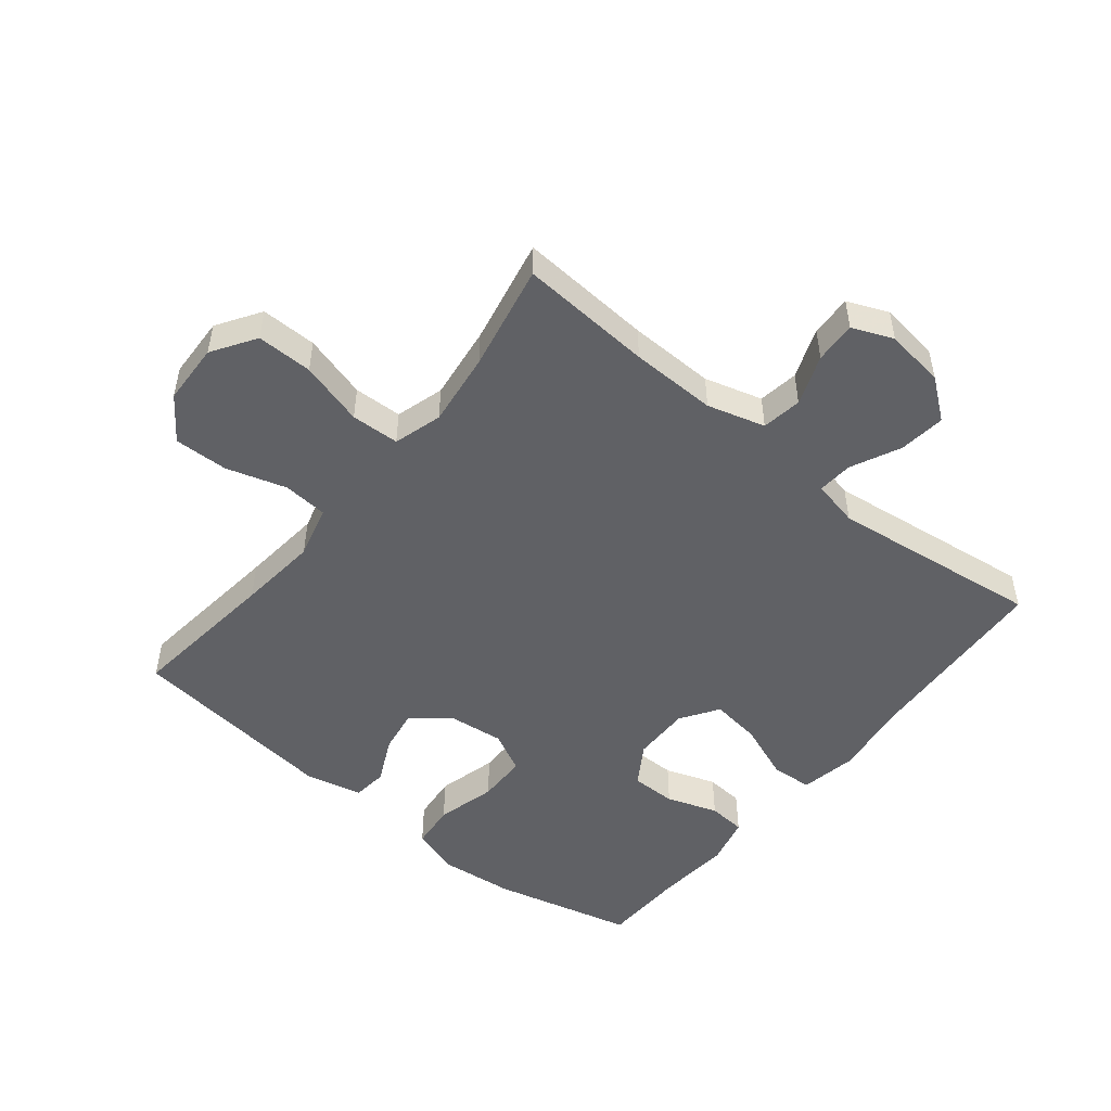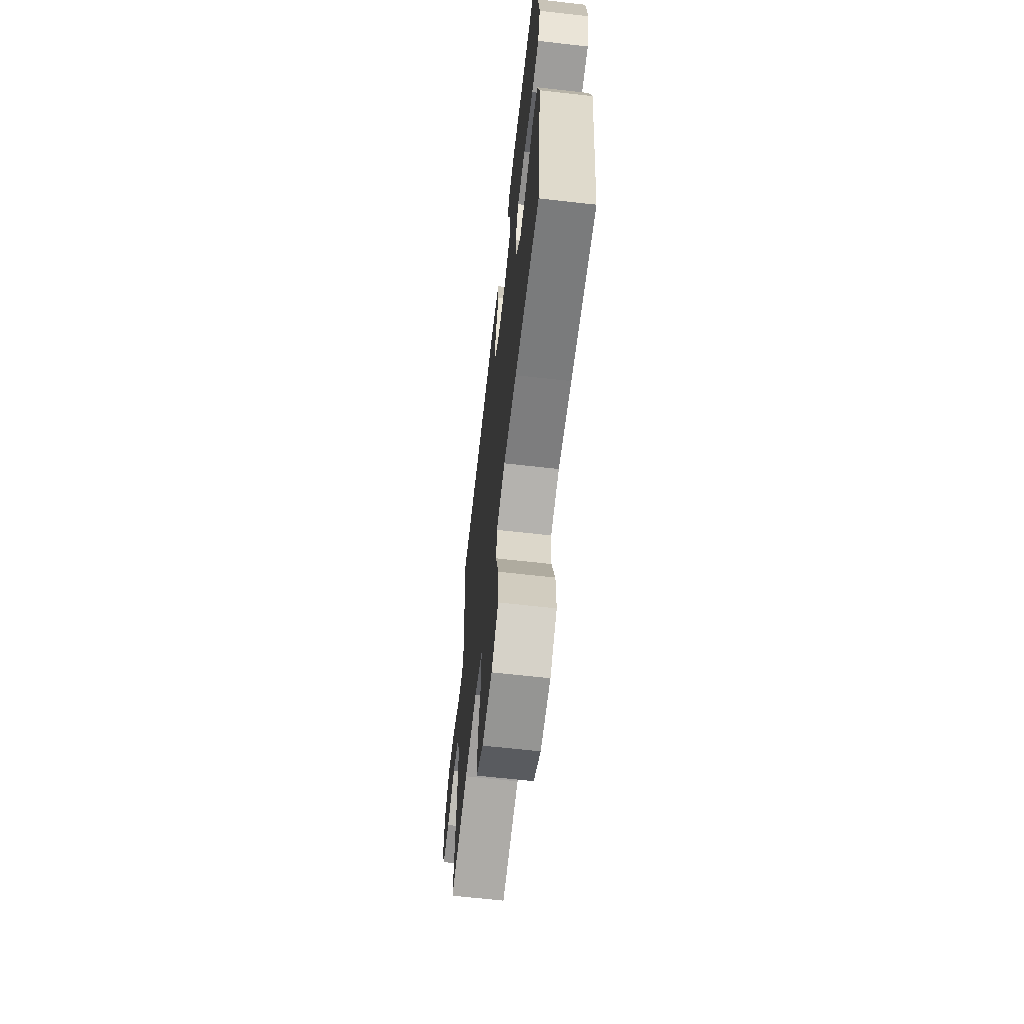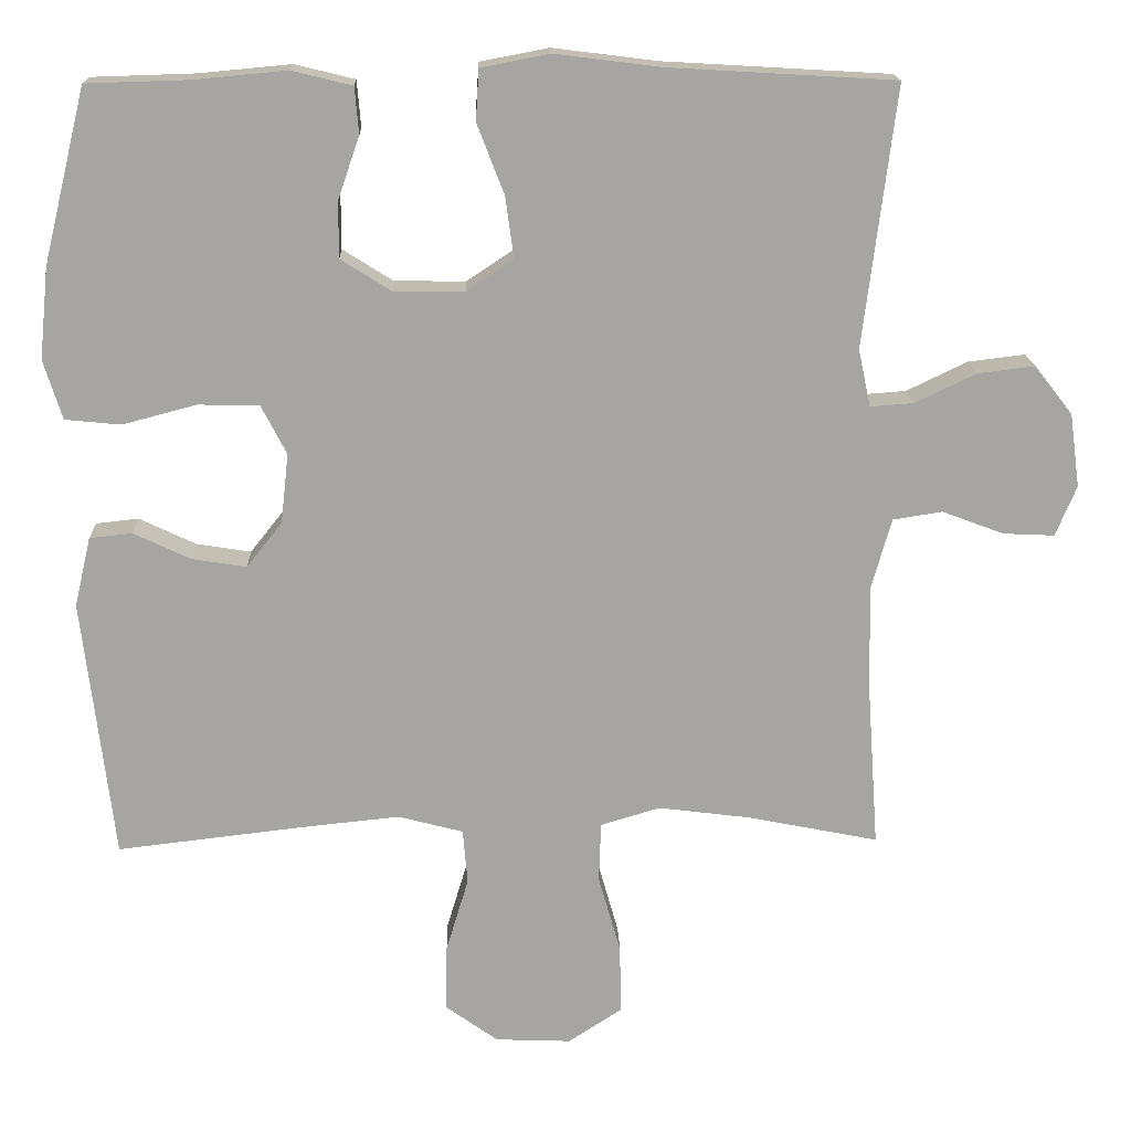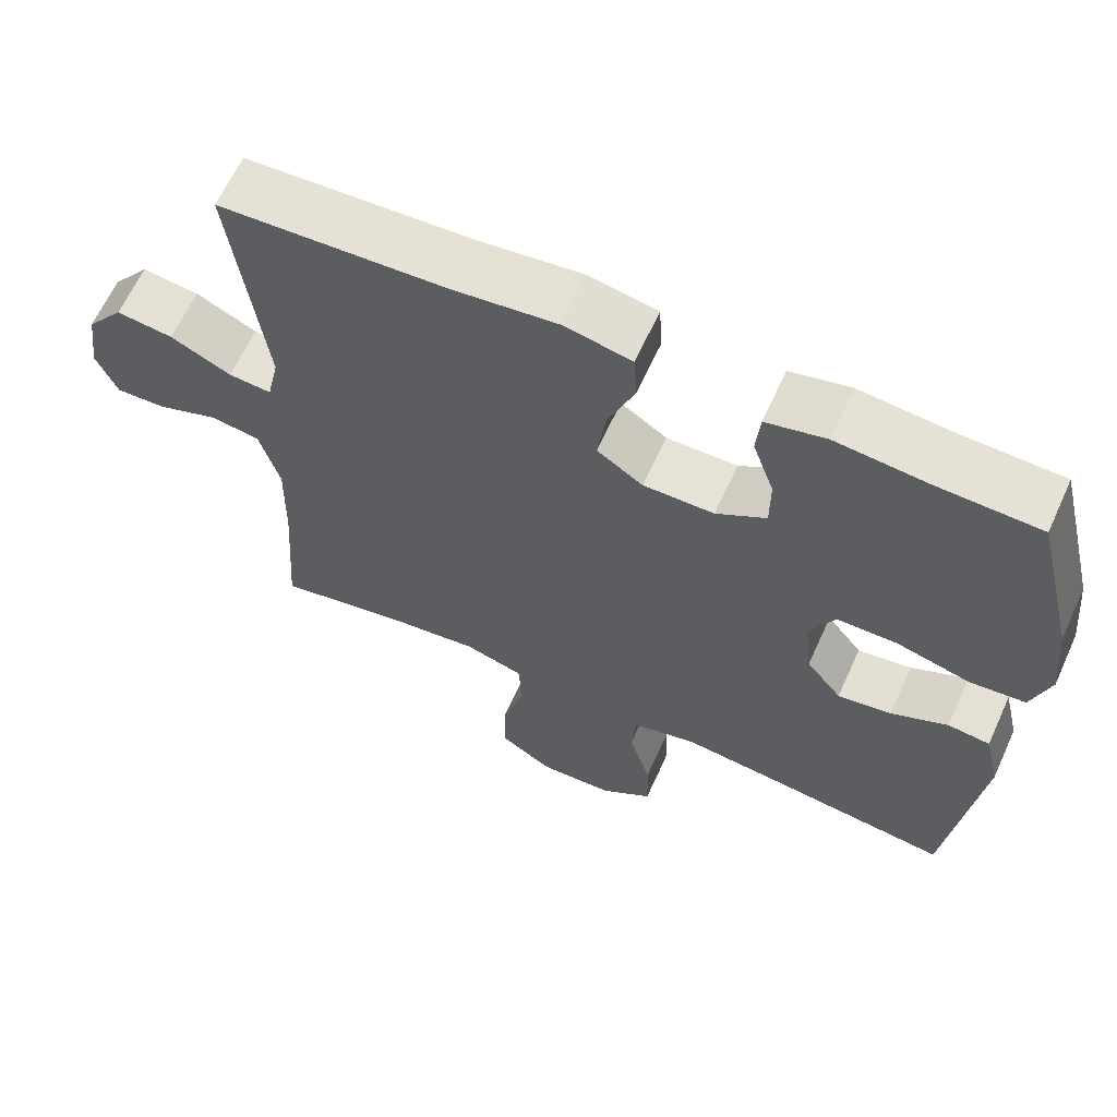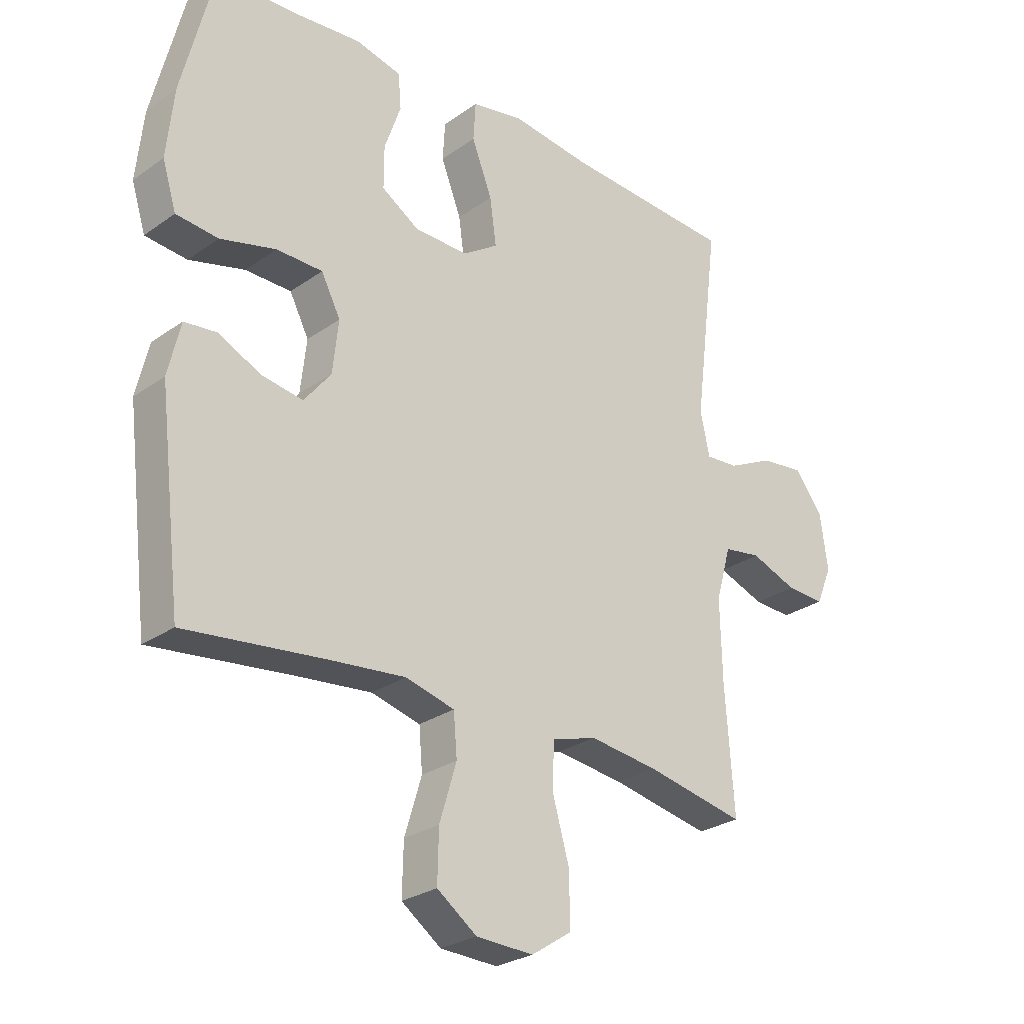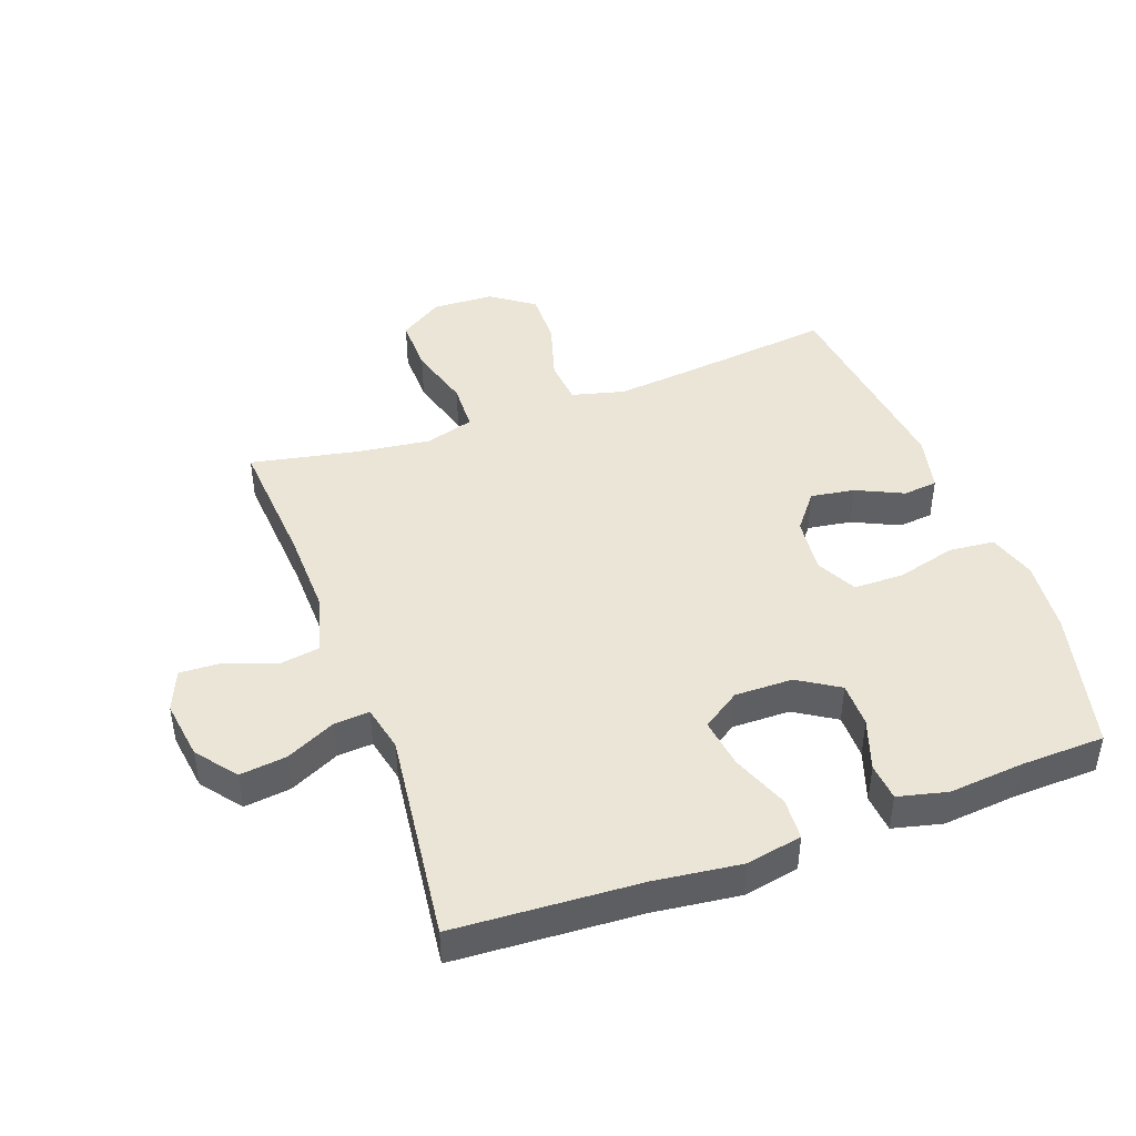
<metadata>
{"format":"obj","ext":"obj","renderer":"f3d","projection":"perspective","resolution":1024,"background":"white","views":[{"elev":-50.2,"azim":-128.9,"up":"+Y"},{"elev":-65.0,"azim":83.5,"up":"+Z"},{"elev":16.4,"azim":178.1,"up":"+Z"},{"elev":63.9,"azim":24.5,"up":"+Z"},{"elev":-27.0,"azim":137.4,"up":"+Z"},{"elev":44.2,"azim":-20.1,"up":"+Y"}]}
</metadata>
<code>
v -0.5 0.07 0.5
v -0.207 0.07 0.517
v -0.071 0.07 0.534
v 0.018 0.07 0.517
v 0.022 0.07 0.451
v -0.013 0.07 0.361
v -0.024 0.07 0.281
v 0.036 0.07 0.241
v 0.128 0.07 0.242
v 0.193 0.07 0.283
v 0.193 0.07 0.355
v 0.165 0.07 0.436
v 0.17 0.07 0.496
v 0.248 0.07 0.515
v 0.367 0.07 0.504
v 0.5 0.07 0.5
v 0.555 0.07 0.276
v 0.567 0.07 0.158
v 0.543 0.07 0.081
v 0.471 0.07 0.074
v 0.376 0.07 0.099
v 0.297 0.07 0.098
v 0.264 0.07 0.034
v 0.274 0.07 -0.056
v 0.32 0.07 -0.114
v 0.39 0.07 -0.103
v 0.464 0.07 -0.068
v 0.519 0.07 -0.074
v 0.54 0.07 -0.164
v 0.5 0.07 -0.5
v 0.259 0.07 -0.472
v 0.132 0.07 -0.459
v 0.048 0.07 -0.481
v 0.042 0.07 -0.552
v 0.071 0.07 -0.648
v 0.073 0.07 -0.734
v 0.005 0.07 -0.783
v -0.093 0.07 -0.787
v -0.162 0.07 -0.742
v -0.161 0.07 -0.653
v -0.132 0.07 -0.551
v -0.135 0.07 -0.474
v -0.212 0.07 -0.451
v -0.33 0.07 -0.466
v -0.5 0.07 -0.5
v -0.485 0.07 -0.288
v -0.482 0.07 -0.151
v -0.508 0.07 -0.059
v -0.572 0.07 -0.049
v -0.652 0.07 -0.079
v -0.718 0.07 -0.082
v -0.745 0.07 -0.017
v -0.732 0.07 0.078
v -0.683 0.07 0.141
v -0.609 0.07 0.132
v -0.53 0.07 0.094
v -0.474 0.07 0.09
v -0.458 0.07 0.164
v -0.5 0 0.5
v -0.207 0 0.517
v -0.071 0 0.534
v 0.018 0 0.517
v 0.022 0 0.451
v -0.013 0 0.361
v -0.024 0 0.281
v 0.036 0 0.241
v 0.128 0 0.242
v 0.193 0 0.283
v 0.193 0 0.355
v 0.165 0 0.436
v 0.17 0 0.496
v 0.248 0 0.515
v 0.367 0 0.504
v 0.5 0 0.5
v 0.555 0 0.276
v 0.567 0 0.158
v 0.543 0 0.081
v 0.471 0 0.074
v 0.376 0 0.099
v 0.297 0 0.098
v 0.264 0 0.034
v 0.274 0 -0.056
v 0.32 0 -0.114
v 0.39 0 -0.103
v 0.464 0 -0.068
v 0.519 0 -0.074
v 0.54 0 -0.164
v 0.5 0 -0.5
v 0.259 0 -0.472
v 0.132 0 -0.459
v 0.048 0 -0.481
v 0.042 0 -0.552
v 0.071 0 -0.648
v 0.073 0 -0.734
v 0.005 0 -0.783
v -0.093 0 -0.787
v -0.162 0 -0.742
v -0.161 0 -0.653
v -0.132 0 -0.551
v -0.135 0 -0.474
v -0.212 0 -0.451
v -0.33 0 -0.466
v -0.5 0 -0.5
v -0.485 0 -0.288
v -0.482 0 -0.151
v -0.508 0 -0.059
v -0.572 0 -0.049
v -0.652 0 -0.079
v -0.718 0 -0.082
v -0.745 0 -0.017
v -0.732 0 0.078
v -0.683 0 0.141
v -0.609 0 0.132
v -0.53 0 0.094
v -0.474 0 0.09
v -0.458 0 0.164
f 53 54 55 56
f 53 56 57
f 52 53 57
f 49 50 51 52
f 48 49 52 57
f 47 48 57
f 46 47 57 58
f 44 45 46
f 43 44 46 58
f 38 39 40 41
f 38 41 42
f 37 38 42
f 34 35 36 37
f 33 34 37 42
f 32 33 42 43
f 28 29 30 31
f 26 27 28 31
f 25 26 31 32
f 24 25 32 43
f 18 19 20 21
f 18 21 22
f 15 16 17 18
f 15 18 22
f 14 15 22 23
f 11 12 13 14
f 10 11 14 23
f 3 4 5 6
f 2 3 6 7
f 1 2 7
f 58 1 7 8
f 9 10 23 24
f 24 43 58
f 8 9 24 58
f 114 113 112 111
f 115 114 111
f 115 111 110
f 110 109 108 107
f 115 110 107 106
f 115 106 105
f 116 115 105 104
f 104 103 102
f 116 104 102 101
f 99 98 97 96
f 100 99 96
f 100 96 95
f 95 94 93 92
f 100 95 92 91
f 101 100 91 90
f 89 88 87 86
f 89 86 85 84
f 90 89 84 83
f 101 90 83 82
f 79 78 77 76
f 80 79 76
f 76 75 74 73
f 80 76 73
f 81 80 73 72
f 72 71 70 69
f 81 72 69 68
f 64 63 62 61
f 65 64 61 60
f 65 60 59
f 66 65 59 116
f 82 81 68 67
f 116 101 82
f 116 82 67 66
f 1 59 60 2
f 2 60 61 3
f 3 61 62 4
f 4 62 63 5
f 5 63 64 6
f 6 64 65 7
f 7 65 66 8
f 8 66 67 9
f 9 67 68 10
f 10 68 69 11
f 11 69 70 12
f 12 70 71 13
f 13 71 72 14
f 14 72 73 15
f 15 73 74 16
f 16 74 75 17
f 17 75 76 18
f 18 76 77 19
f 19 77 78 20
f 20 78 79 21
f 21 79 80 22
f 22 80 81 23
f 23 81 82 24
f 24 82 83 25
f 25 83 84 26
f 26 84 85 27
f 27 85 86 28
f 28 86 87 29
f 29 87 88 30
f 30 88 89 31
f 31 89 90 32
f 32 90 91 33
f 33 91 92 34
f 34 92 93 35
f 35 93 94 36
f 36 94 95 37
f 37 95 96 38
f 38 96 97 39
f 39 97 98 40
f 40 98 99 41
f 41 99 100 42
f 42 100 101 43
f 43 101 102 44
f 44 102 103 45
f 45 103 104 46
f 46 104 105 47
f 47 105 106 48
f 48 106 107 49
f 49 107 108 50
f 50 108 109 51
f 51 109 110 52
f 52 110 111 53
f 53 111 112 54
f 54 112 113 55
f 55 113 114 56
f 56 114 115 57
f 57 115 116 58
f 58 116 59 1

</code>
